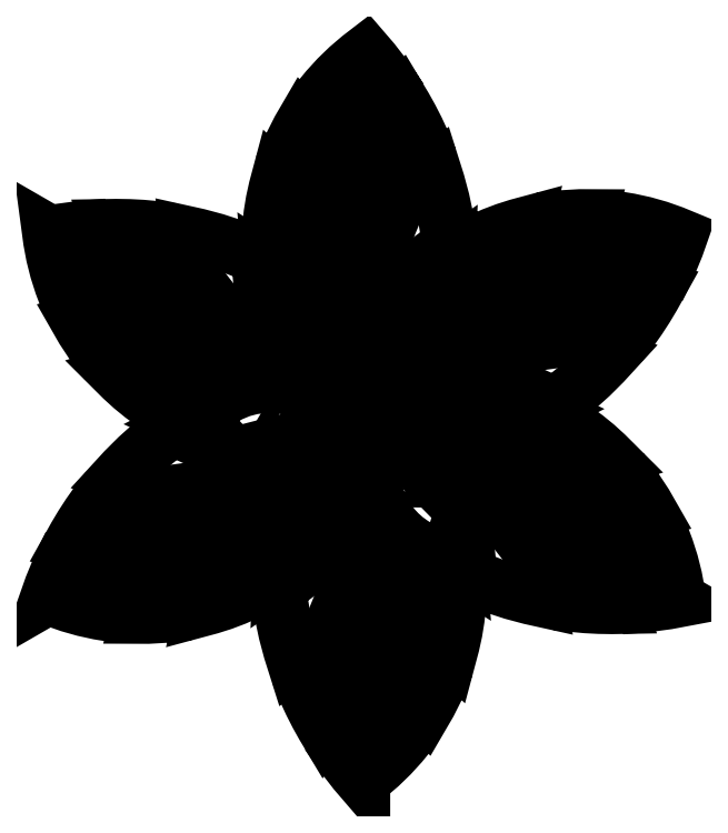
<metadata>
{"format":"dxf","ext":"dxf","renderer":"ezdxf+matplotlib","layout":"modelspace","background":"white","min_lineweight":24,"dpi":150}
</metadata>
<code>
0
SECTION
2
ENTITIES
0
POLYLINE
8
0
66
     1
10
0
20
0
30
0
0
VERTEX
8
0
10
152
20
91.17
30
0
0
VERTEX
8
0
10
151.4
20
90.87
30
0
42
-0.03154
0
VERTEX
8
0
10
151.5
20
90.93
30
0
0
VERTEX
8
0
10
151.5
20
90.95
30
0
0
VERTEX
8
0
10
151.6
20
90.97
30
0
0
SEQEND
8
0
0
POLYLINE
8
0
66
     1
10
0
20
0
30
0
0
VERTEX
8
0
10
151.8
20
91.05
30
0
0
VERTEX
8
0
10
151.6
20
91.03
30
0
0
VERTEX
8
0
10
151.5
20
91.02
30
0
42
0.0375
0
VERTEX
8
0
10
151.5
20
90.96
30
0
0
VERTEX
8
0
10
151.5
20
90.95
30
0
0
SEQEND
8
0
0
POLYLINE
8
0
66
     1
10
0
20
0
30
0
0
VERTEX
8
0
10
151.7
20
90.99
30
0
0
VERTEX
8
0
10
151.6
20
90.93
30
0
0
VERTEX
8
0
10
151.5
20
90.85
30
0
42
-0.06231
0
VERTEX
8
0
10
151.4
20
90.87
30
0
0
SEQEND
8
0
0
POLYLINE
8
0
66
     1
10
0
20
0
30
0
0
VERTEX
8
0
10
152
20
91.12
30
0
0
VERTEX
8
0
10
151.5
20
91.42
30
0
42
0.06231
0
VERTEX
8
0
10
151.5
20
91.33
30
0
0
VERTEX
8
0
10
151.6
20
91.31
30
0
0
VERTEX
8
0
10
151.7
20
91.3
30
0
0
SEQEND
8
0
0
POLYLINE
8
0
66
     1
10
0
20
0
30
0
0
VERTEX
8
0
10
151.6
20
91.33
30
0
0
VERTEX
8
0
10
151.6
20
91.38
30
0
0
VERTEX
8
0
10
151.5
20
91.43
30
0
42
0.03154
0
VERTEX
8
0
10
151.5
20
91.42
30
0
0
SEQEND
8
0
0
POLYLINE
8
0
66
     1
10
0
20
0
30
0
0
VERTEX
8
0
10
151.6
20
91.38
30
0
0
VERTEX
8
0
10
151.5
20
91.43
30
0
42
-0.0375
0
VERTEX
8
0
10
151.6
20
91.43
30
0
0
VERTEX
8
0
10
151.7
20
91.35
30
0
0
VERTEX
8
0
10
151.8
20
91.24
30
0
0
SEQEND
8
0
0
POLYLINE
8
0
66
     1
10
0
20
0
30
0
0
VERTEX
8
0
10
151.6
20
91.31
30
0
0
VERTEX
8
0
10
151.5
20
91.29
30
0
42
0.03764
0
VERTEX
8
0
10
151.5
20
91.24
30
0
0
VERTEX
8
0
10
151.7
20
91.24
30
0
0
VERTEX
8
0
10
151.8
20
91.25
30
0
0
SEQEND
8
0
0
POLYLINE
8
0
66
     1
10
0
20
0
30
0
0
VERTEX
8
0
10
152.2
20
91.32
30
0
0
VERTEX
8
0
10
152.3
20
91.34
30
0
0
VERTEX
8
0
10
152.4
20
91.36
30
0
42
0.03154
0
VERTEX
8
0
10
152.4
20
91.42
30
0
42
0.06231
0
VERTEX
8
0
10
152.3
20
91.44
30
0
0
VERTEX
8
0
10
152.2
20
91.36
30
0
0
VERTEX
8
0
10
152.2
20
91.3
30
0
0
SEQEND
8
0
0
POLYLINE
8
0
66
     1
10
0
20
0
30
0
0
VERTEX
8
0
10
152.2
20
91.36
30
0
0
VERTEX
8
0
10
152.3
20
91.45
30
0
42
0.03764
0
VERTEX
8
0
10
152.2
20
91.44
30
0
0
VERTEX
8
0
10
152.1
20
91.33
30
0
0
VERTEX
8
0
10
152.2
20
91.43
30
0
42
0.05444
0
VERTEX
8
0
10
152.1
20
91.41
30
0
0
VERTEX
8
0
10
152
20
91.29
30
0
0
VERTEX
8
0
10
152.1
20
91.38
30
0
42
0.04191
0
VERTEX
8
0
10
152
20
91.34
30
0
42
0.4645
0
VERTEX
8
0
10
152
20
91.15
30
0
0
SEQEND
8
0
0
POLYLINE
8
0
66
     1
10
0
20
0
30
0
0
VERTEX
8
0
10
151.9
20
91.16
30
0
0
VERTEX
8
0
10
151.8
20
91.29
30
0
0
VERTEX
8
0
10
151.8
20
91.39
30
0
42
0.05315
0
VERTEX
8
0
10
151.7
20
91.42
30
0
0
VERTEX
8
0
10
151.7
20
91.35
30
0
0
SEQEND
8
0
0
POLYLINE
8
0
66
     1
10
0
20
0
30
0
0
VERTEX
8
0
10
151.9
20
91.18
30
0
0
VERTEX
8
0
10
151.9
20
91.32
30
0
0
VERTEX
8
0
10
151.8
20
91.37
30
0
42
0.04191
0
VERTEX
8
0
10
151.8
20
91.31
30
0
42
1
0
VERTEX
8
0
10
152.1
20
91.31
30
0
42
0.02532
0
VERTEX
8
0
10
152.1
20
91.36
30
0
0
VERTEX
8
0
10
152
20
91.34
30
0
0
VERTEX
8
0
10
152.1
20
91.4
30
0
42
0.05315
0
VERTEX
8
0
10
152
20
91.51
30
0
0
VERTEX
8
0
10
152
20
91.47
30
0
0
VERTEX
8
0
10
152
20
91.55
30
0
42
0.0375
0
VERTEX
8
0
10
152
20
91.62
30
0
0
VERTEX
8
0
10
151.9
20
91.58
30
0
0
VERTEX
8
0
10
152
20
91.64
30
0
42
0.03154
0
VERTEX
8
0
10
151.9
20
91.69
30
0
42
0.06231
0
VERTEX
8
0
10
151.9
20
91.63
30
0
0
VERTEX
8
0
10
151.9
20
91.53
30
0
0
VERTEX
8
0
10
151.9
20
91.45
30
0
0
SEQEND
8
0
0
POLYLINE
8
0
66
     1
10
0
20
0
30
0
0
VERTEX
8
0
10
151.9
20
91.58
30
0
0
VERTEX
8
0
10
151.9
20
91.51
30
0
0
SEQEND
8
0
0
POLYLINE
8
0
66
     1
10
0
20
0
30
0
0
VERTEX
8
0
10
151.9
20
91.53
30
0
0
VERTEX
8
0
10
151.8
20
91.59
30
0
42
0.03764
0
VERTEX
8
0
10
151.8
20
91.54
30
0
0
VERTEX
8
0
10
151.9
20
91.42
30
0
0
VERTEX
8
0
10
151.8
20
91.5
30
0
42
0.05444
0
VERTEX
8
0
10
151.8
20
91.42
30
0
0
VERTEX
8
0
10
151.9
20
91.32
30
0
0
SEQEND
8
0
0
POLYLINE
8
0
66
     1
10
0
20
0
30
0
0
VERTEX
8
0
10
151.8
20
90.96
30
0
42
0.01733
0
VERTEX
8
0
10
151.8
20
90.94
30
0
42
0.01733
0
SEQEND
8
0
0
POLYLINE
8
0
66
     1
10
0
20
0
30
0
0
VERTEX
8
0
10
151.9
20
91.07
30
0
0
VERTEX
8
0
10
151.9
20
91.11
30
0
0
SEQEND
8
0
0
POLYLINE
8
0
66
     1
10
0
20
0
30
0
0
VERTEX
8
0
10
151.7
20
91.13
30
0
42
0.006831
0
VERTEX
8
0
10
151.7
20
91.12
30
0
42
0.006831
0
SEQEND
8
0
0
POLYLINE
8
0
66
     1
10
0
20
0
30
0
0
VERTEX
8
0
10
152.2
20
91.15
30
0
0
VERTEX
8
0
10
152.2
20
91.14
30
0
0
SEQEND
8
0
0
POLYLINE
8
0
66
     1
10
0
20
0
30
0
0
VERTEX
8
0
10
152
20
91.17
30
0
0
VERTEX
8
0
10
152
20
91.16
30
0
0
SEQEND
8
0
0
POLYLINE
8
0
66
     1
10
0
20
0
30
0
0
VERTEX
8
0
10
152.2
20
91.12
30
0
42
0.01733
0
VERTEX
8
0
10
152.2
20
91.14
30
0
42
0.01733
0
SEQEND
8
0
0
POLYLINE
8
0
66
     1
10
0
20
0
30
0
0
VERTEX
8
0
10
152.1
20
91.12
30
0
42
0.0006414
0
VERTEX
8
0
10
152.1
20
91.12
30
0
42
0.0006414
0
SEQEND
8
0
0
POLYLINE
8
0
66
     1
10
0
20
0
30
0
0
VERTEX
8
0
10
152.1
20
91.24
30
0
0
VERTEX
8
0
10
152.2
20
91.26
30
0
0
VERTEX
8
0
10
152.3
20
91.27
30
0
42
0.0375
0
VERTEX
8
0
10
152.4
20
91.33
30
0
0
VERTEX
8
0
10
152.3
20
91.34
30
0
0
SEQEND
8
0
0
POLYLINE
8
0
66
     1
10
0
20
0
30
0
0
VERTEX
8
0
10
152.2
20
91.26
30
0
0
VERTEX
8
0
10
152.3
20
91.24
30
0
42
-0.05315
0
VERTEX
8
0
10
152.2
20
91.16
30
0
0
VERTEX
8
0
10
152.1
20
91.2
30
0
0
VERTEX
8
0
10
152.1
20
91.19
30
0
0
SEQEND
8
0
0
POLYLINE
8
0
66
     1
10
0
20
0
30
0
0
VERTEX
8
0
10
152.1
20
91.2
30
0
0
VERTEX
8
0
10
152.2
20
91.17
30
0
0
SEQEND
8
0
0
POLYLINE
8
0
66
     1
10
0
20
0
30
0
0
VERTEX
8
0
10
152.1
20
91.33
30
0
0
VERTEX
8
0
10
152.1
20
91.24
30
0
0
SEQEND
8
0
0
POLYLINE
8
0
66
     1
10
0
20
0
30
0
0
VERTEX
8
0
10
152
20
91.29
30
0
0
VERTEX
8
0
10
152
20
91.16
30
0
0
SEQEND
8
0
0
POLYLINE
8
0
66
     1
10
0
20
0
30
0
0
VERTEX
8
0
10
152.1
20
90.95
30
0
42
0.02532
0
VERTEX
8
0
10
152.1
20
90.97
30
0
42
0.02532
0
SEQEND
8
0
0
POLYLINE
8
0
66
     1
10
0
20
0
30
0
0
VERTEX
8
0
10
151.9
20
91.17
30
0
0
VERTEX
8
0
10
152.4
20
90.87
30
0
42
-0.03154
0
VERTEX
8
0
10
152.3
20
90.86
30
0
0
VERTEX
8
0
10
152.3
20
90.91
30
0
0
VERTEX
8
0
10
152.2
20
90.96
30
0
0
SEQEND
8
0
0
POLYLINE
8
0
66
     1
10
0
20
0
30
0
0
VERTEX
8
0
10
152
20
91.13
30
0
0
VERTEX
8
0
10
152.1
20
91.11
30
0
0
VERTEX
8
0
10
152.2
20
91.15
30
0
42
0.04191
0
VERTEX
8
0
10
152.1
20
91.18
30
0
42
1
0
VERTEX
8
0
10
152
20
90.95
30
0
42
0.02532
0
VERTEX
8
0
10
152
20
90.92
30
0
0
VERTEX
8
0
10
152.1
20
91
30
0
0
VERTEX
8
0
10
152.1
20
90.9
30
0
42
0.05315
0
VERTEX
8
0
10
152.2
20
90.87
30
0
0
VERTEX
8
0
10
152.2
20
90.94
30
0
0
VERTEX
8
0
10
152.2
20
90.86
30
0
42
0.0375
0
VERTEX
8
0
10
152.3
20
90.86
30
0
0
VERTEX
8
0
10
152.3
20
90.91
30
0
0
SEQEND
8
0
0
POLYLINE
8
0
66
     1
10
0
20
0
30
0
0
VERTEX
8
0
10
152.4
20
90.87
30
0
42
0.06231
0
VERTEX
8
0
10
152.4
20
90.96
30
0
0
VERTEX
8
0
10
152.3
20
90.98
30
0
0
VERTEX
8
0
10
152.2
20
90.99
30
0
0
SEQEND
8
0
0
POLYLINE
8
0
66
     1
10
0
20
0
30
0
0
VERTEX
8
0
10
152.3
20
90.98
30
0
0
VERTEX
8
0
10
152.4
20
91
30
0
42
0.03764
0
VERTEX
8
0
10
152.3
20
91.05
30
0
0
VERTEX
8
0
10
152.2
20
91.05
30
0
0
VERTEX
8
0
10
152.3
20
91.08
30
0
42
0.05444
0
VERTEX
8
0
10
152.2
20
91.13
30
0
0
VERTEX
8
0
10
152.1
20
91.11
30
0
0
SEQEND
8
0
0
POLYLINE
8
0
66
     1
10
0
20
0
30
0
0
VERTEX
8
0
10
152.2
20
90.94
30
0
0
VERTEX
8
0
10
152.1
20
91.05
30
0
0
SEQEND
8
0
0
POLYLINE
8
0
66
     1
10
0
20
0
30
0
0
VERTEX
8
0
10
152.1
20
91
30
0
0
VERTEX
8
0
10
152
20
91.13
30
0
0
SEQEND
8
0
0
POLYLINE
8
0
66
     1
10
0
20
0
30
0
0
VERTEX
8
0
10
152.2
20
91.05
30
0
0
VERTEX
8
0
10
152.1
20
91.04
30
0
0
SEQEND
8
0
0
POLYLINE
8
0
66
     1
10
0
20
0
30
0
0
VERTEX
8
0
10
152.1
20
90.95
30
0
42
0.006831
0
VERTEX
8
0
10
152.1
20
90.95
30
0
42
0.006831
0
SEQEND
8
0
0
POLYLINE
8
0
66
     1
10
0
20
0
30
0
0
VERTEX
8
0
10
151.9
20
91.19
30
0
0
VERTEX
8
0
10
151.9
20
90.6
30
0
42
-0.03154
0
VERTEX
8
0
10
151.9
20
90.65
30
0
0
VERTEX
8
0
10
151.9
20
90.71
30
0
0
VERTEX
8
0
10
151.9
20
90.78
30
0
0
SEQEND
8
0
0
POLYLINE
8
0
66
     1
10
0
20
0
30
0
0
VERTEX
8
0
10
151.9
20
91.11
30
0
42
0.0821
0
VERTEX
8
0
10
151.9
20
91.11
30
0
42
0.0821
0
SEQEND
8
0
0
POLYLINE
8
0
66
     1
10
0
20
0
30
0
0
VERTEX
8
0
10
151.8
20
90.98
30
0
42
0.02532
0
VERTEX
8
0
10
151.8
20
90.93
30
0
0
VERTEX
8
0
10
151.8
20
90.93
30
0
0
SEQEND
8
0
0
POLYLINE
8
0
66
     1
10
0
20
0
30
0
0
VERTEX
8
0
10
151.9
20
90.6
30
0
42
0.06231
0
VERTEX
8
0
10
152
20
90.66
30
0
0
VERTEX
8
0
10
152
20
90.76
30
0
0
VERTEX
8
0
10
151.9
20
90.84
30
0
0
SEQEND
8
0
0
POLYLINE
8
0
66
     1
10
0
20
0
30
0
0
VERTEX
8
0
10
151.9
20
90.95
30
0
0
VERTEX
8
0
10
151.9
20
90.82
30
0
0
VERTEX
8
0
10
151.8
20
90.74
30
0
42
0.0375
0
VERTEX
8
0
10
151.9
20
90.67
30
0
0
VERTEX
8
0
10
151.9
20
90.71
30
0
0
SEQEND
8
0
0
POLYLINE
8
0
66
     1
10
0
20
0
30
0
0
VERTEX
8
0
10
151.9
20
90.82
30
0
0
VERTEX
8
0
10
151.8
20
90.78
30
0
42
-0.05315
0
VERTEX
8
0
10
151.8
20
90.89
30
0
0
VERTEX
8
0
10
151.9
20
90.95
30
0
0
VERTEX
8
0
10
151.9
20
90.99
30
0
0
SEQEND
8
0
0
POLYLINE
8
0
66
     1
10
0
20
0
30
0
0
VERTEX
8
0
10
152
20
90.76
30
0
0
VERTEX
8
0
10
152
20
90.7
30
0
42
0.03764
0
VERTEX
8
0
10
152
20
90.75
30
0
0
VERTEX
8
0
10
152
20
90.87
30
0
0
VERTEX
8
0
10
152.1
20
90.79
30
0
42
0.05444
0
VERTEX
8
0
10
152.1
20
90.87
30
0
0
VERTEX
8
0
10
152
20
90.95
30
0
0
SEQEND
8
0
0
POLYLINE
8
0
66
     1
10
0
20
0
30
0
0
VERTEX
8
0
10
152.1
20
90.93
30
0
0
VERTEX
8
0
10
152.1
20
90.92
30
0
42
0.02956
0
VERTEX
8
0
10
152.1
20
90.96
30
0
0
SEQEND
8
0
0
POLYLINE
8
0
66
     1
10
0
20
0
30
0
0
VERTEX
8
0
10
152
20
90.87
30
0
0
VERTEX
8
0
10
151.9
20
90.95
30
0
0
SEQEND
8
0
0
POLYLINE
8
0
66
     1
10
0
20
0
30
0
0
VERTEX
8
0
10
151.9
20
91.08
30
0
0
VERTEX
8
0
10
151.9
20
91.11
30
0
0
SEQEND
8
0
0
POLYLINE
8
0
66
     1
10
0
20
0
30
0
0
VERTEX
8
0
10
151.7
20
91.13
30
0
42
0.02532
0
VERTEX
8
0
10
151.7
20
91.1
30
0
42
0.02532
0
SEQEND
8
0
0
POLYLINE
8
0
66
     1
10
0
20
0
30
0
0
VERTEX
8
0
10
151.9
20
91.13
30
0
0
VERTEX
8
0
10
151.8
20
91
30
0
0
VERTEX
8
0
10
151.8
20
90.91
30
0
42
0.04191
0
VERTEX
8
0
10
151.8
20
90.95
30
0
42
1
0
VERTEX
8
0
10
151.7
20
91.17
30
0
42
0.02532
0
VERTEX
8
0
10
151.7
20
91.15
30
0
0
VERTEX
8
0
10
151.7
20
91.09
30
0
0
VERTEX
8
0
10
151.6
20
91.13
30
0
42
0.05315
0
VERTEX
8
0
10
151.6
20
91.05
30
0
0
VERTEX
8
0
10
151.6
20
91.03
30
0
0
SEQEND
8
0
0
POLYLINE
8
0
66
     1
10
0
20
0
30
0
0
VERTEX
8
0
10
151.6
20
90.93
30
0
0
VERTEX
8
0
10
151.6
20
90.84
30
0
42
0.03764
0
VERTEX
8
0
10
151.6
20
90.85
30
0
0
VERTEX
8
0
10
151.7
20
90.97
30
0
0
VERTEX
8
0
10
151.7
20
90.86
30
0
42
0.05444
0
VERTEX
8
0
10
151.8
20
90.88
30
0
0
VERTEX
8
0
10
151.8
20
91
30
0
0
SEQEND
8
0
0
POLYLINE
8
0
66
     1
10
0
20
0
30
0
0
VERTEX
8
0
10
151.7
20
91.09
30
0
0
VERTEX
8
0
10
151.9
20
91.13
30
0
0
SEQEND
8
0
0
POLYLINE
8
0
66
     1
10
0
20
0
30
0
0
VERTEX
8
0
10
151.7
20
90.97
30
0
0
VERTEX
8
0
10
151.8
20
91.05
30
0
0
SEQEND
8
0
0
POLYLINE
8
0
66
     1
10
0
20
0
30
0
0
VERTEX
8
0
10
151.9
20
91.15
30
0
42
0.4616
0
VERTEX
8
0
10
151.8
20
91.34
30
0
42
0.02532
0
VERTEX
8
0
10
151.8
20
91.37
30
0
0
VERTEX
8
0
10
151.8
20
91.29
30
0
0
SEQEND
8
0
0
POLYLINE
8
0
66
     1
10
0
20
0
30
0
0
VERTEX
8
0
10
151.7
20
91.24
30
0
0
VERTEX
8
0
10
151.6
20
91.21
30
0
42
0.05444
0
VERTEX
8
0
10
151.6
20
91.16
30
0
0
VERTEX
8
0
10
151.7
20
91.17
30
0
0
SEQEND
8
0
0
POLYLINE
8
0
66
     1
10
0
20
0
30
0
0
VERTEX
8
0
10
151.7
20
91.14
30
0
0
VERTEX
8
0
10
151.7
20
91.14
30
0
42
0.02956
0
VERTEX
8
0
10
151.7
20
91.12
30
0
0
SEQEND
8
0
0
POLYLINE
8
0
66
     1
10
0
20
0
30
0
0
VERTEX
8
0
10
151.9
20
91.17
30
0
0
VERTEX
8
0
10
151.9
20
91.16
30
0
0
SEQEND
8
0
0
POLYLINE
8
0
66
     1
10
0
20
0
30
0
0
VERTEX
8
0
10
152
20
91.34
30
0
0
VERTEX
8
0
10
151.9
20
91.18
30
0
0
SEQEND
8
0
0
POLYLINE
8
0
66
     1
10
0
20
0
30
0
0
VERTEX
8
0
10
151.9
20
91.12
30
0
0
VERTEX
8
0
10
152.4
20
91.42
30
0
0
SEQEND
8
0
0
POLYLINE
8
0
66
     1
10
0
20
0
30
0
0
VERTEX
8
0
10
151.9
20
91.42
30
0
0
VERTEX
8
0
10
151.9
20
91.34
30
0
0
SEQEND
8
0
0
POLYLINE
8
0
66
     1
10
0
20
0
30
0
0
VERTEX
8
0
10
152
20
91.47
30
0
0
VERTEX
8
0
10
151.9
20
91.34
30
0
0
SEQEND
8
0
0
POLYLINE
8
0
66
     1
10
0
20
0
30
0
0
VERTEX
8
0
10
151.9
20
91.1
30
0
0
VERTEX
8
0
10
151.9
20
91.69
30
0
0
SEQEND
8
0
0
ENDSEC
0
EOF

</code>
